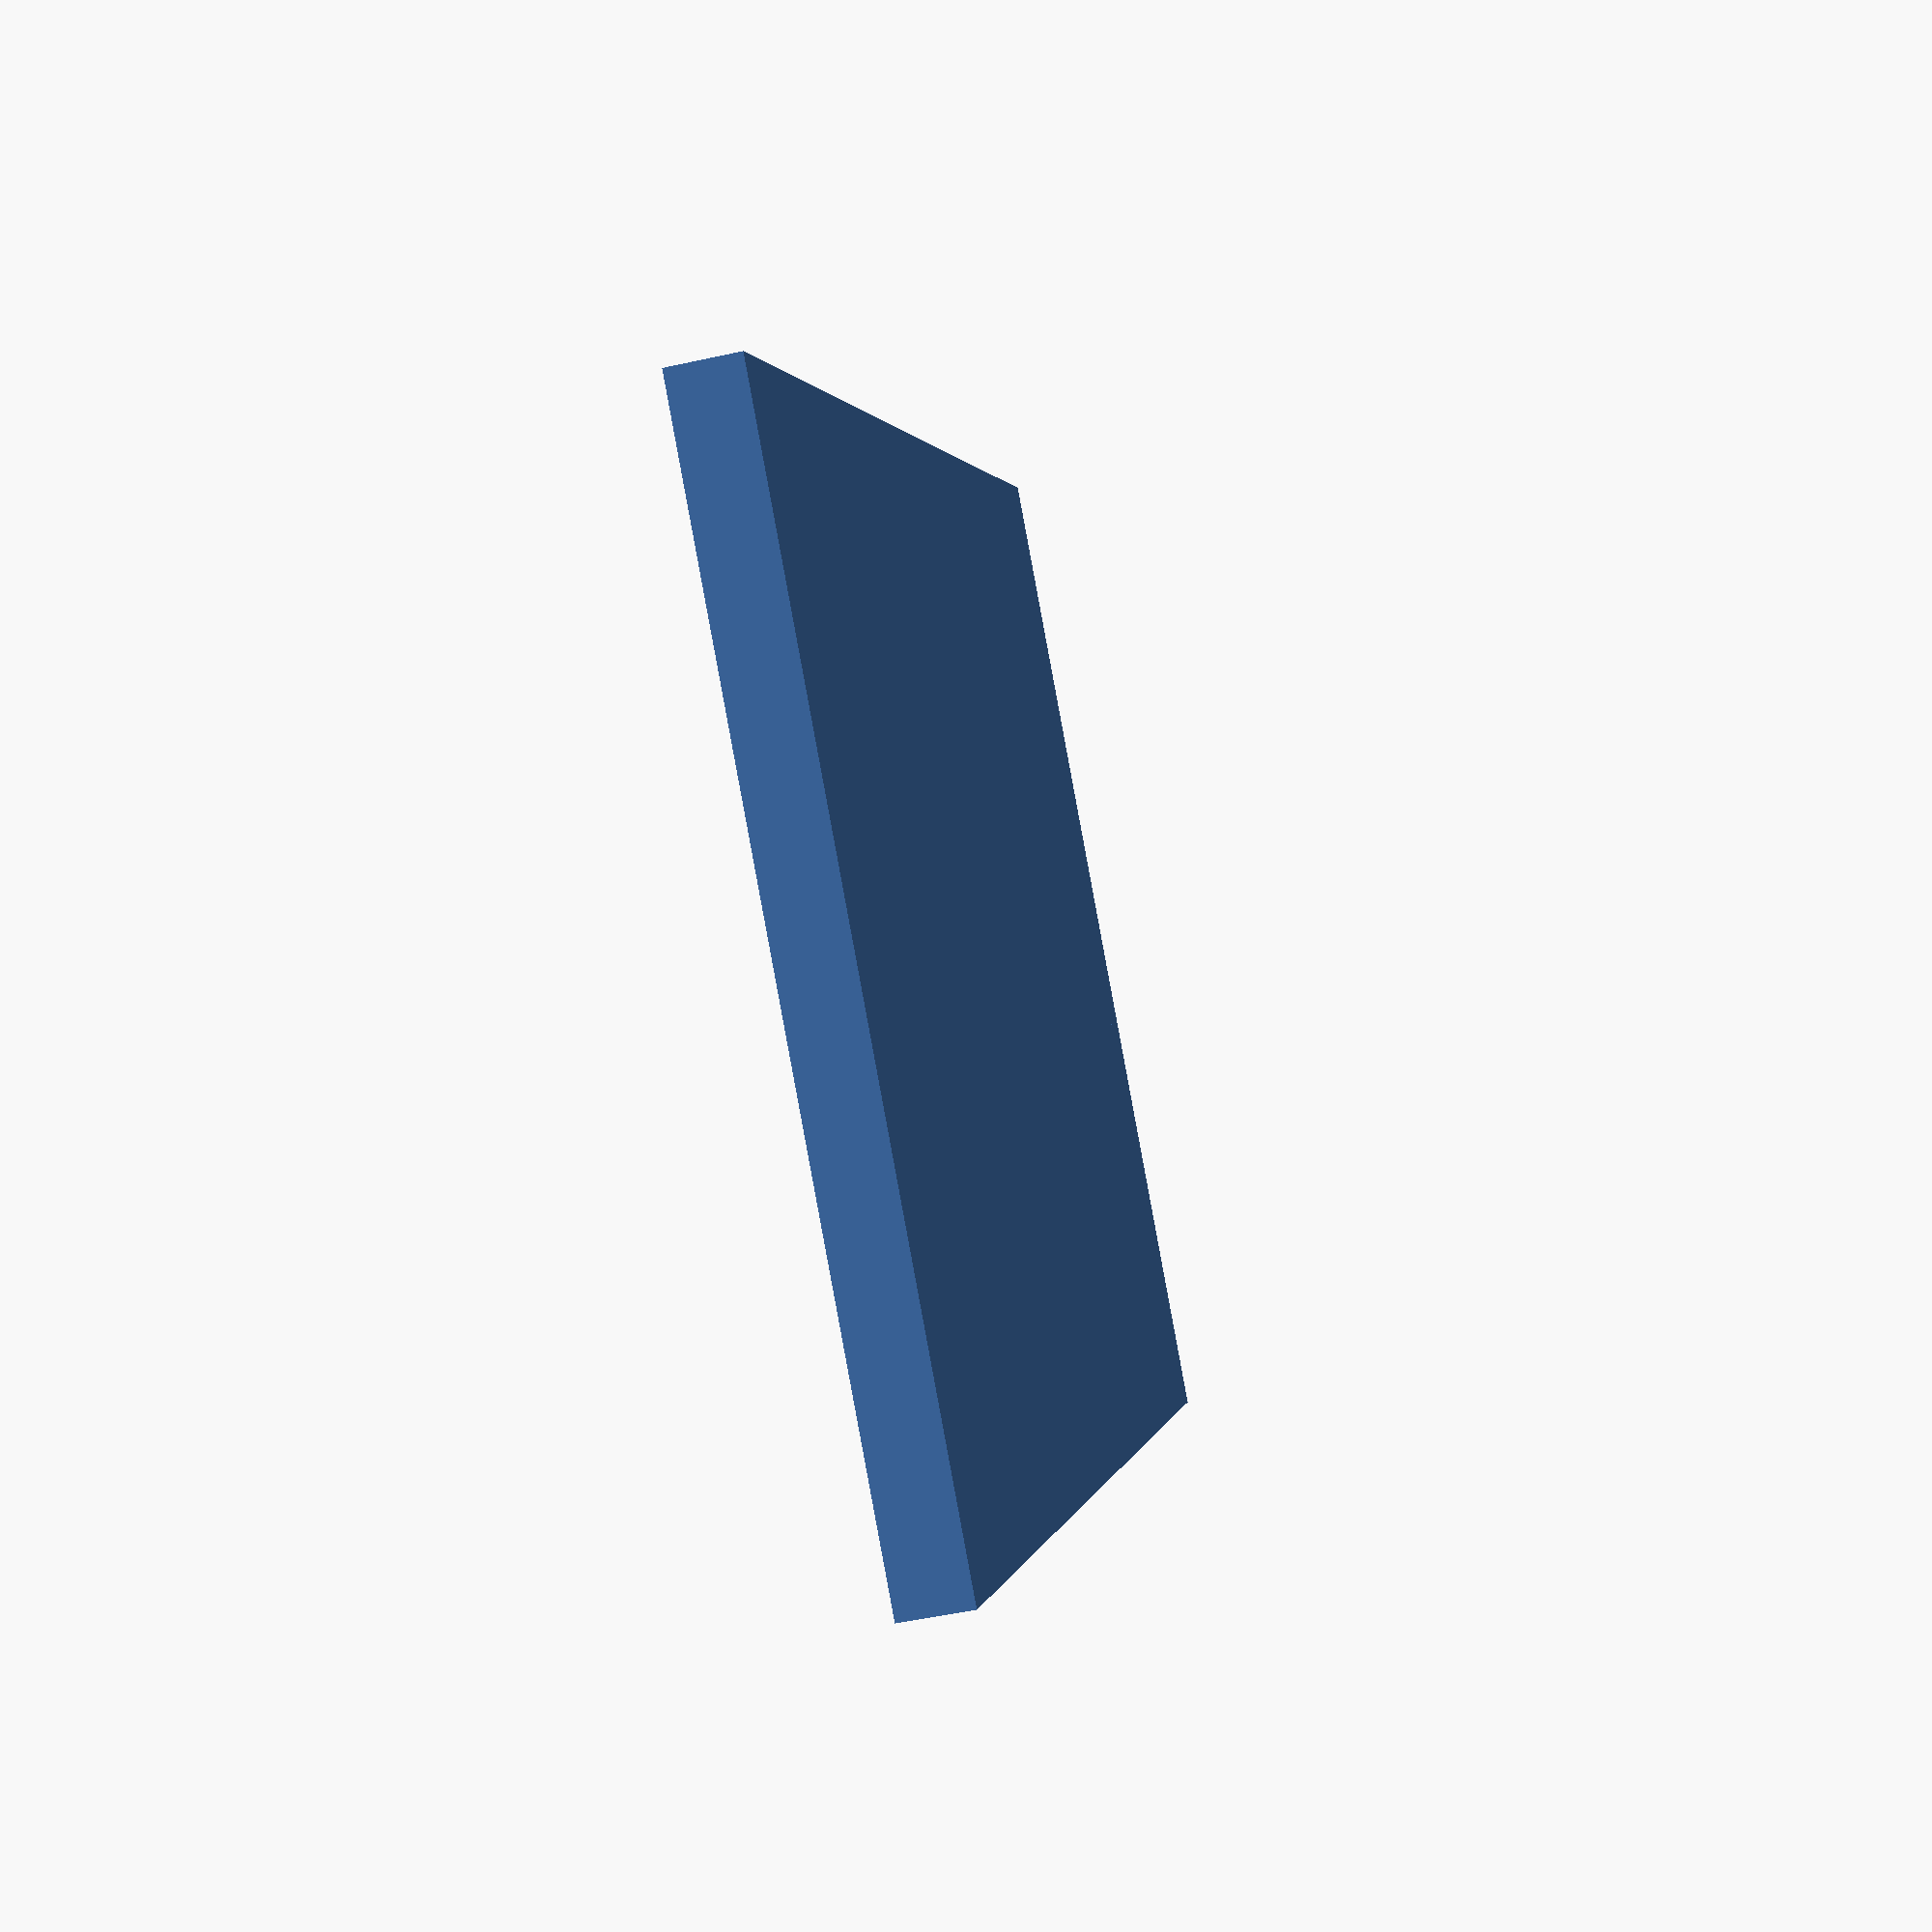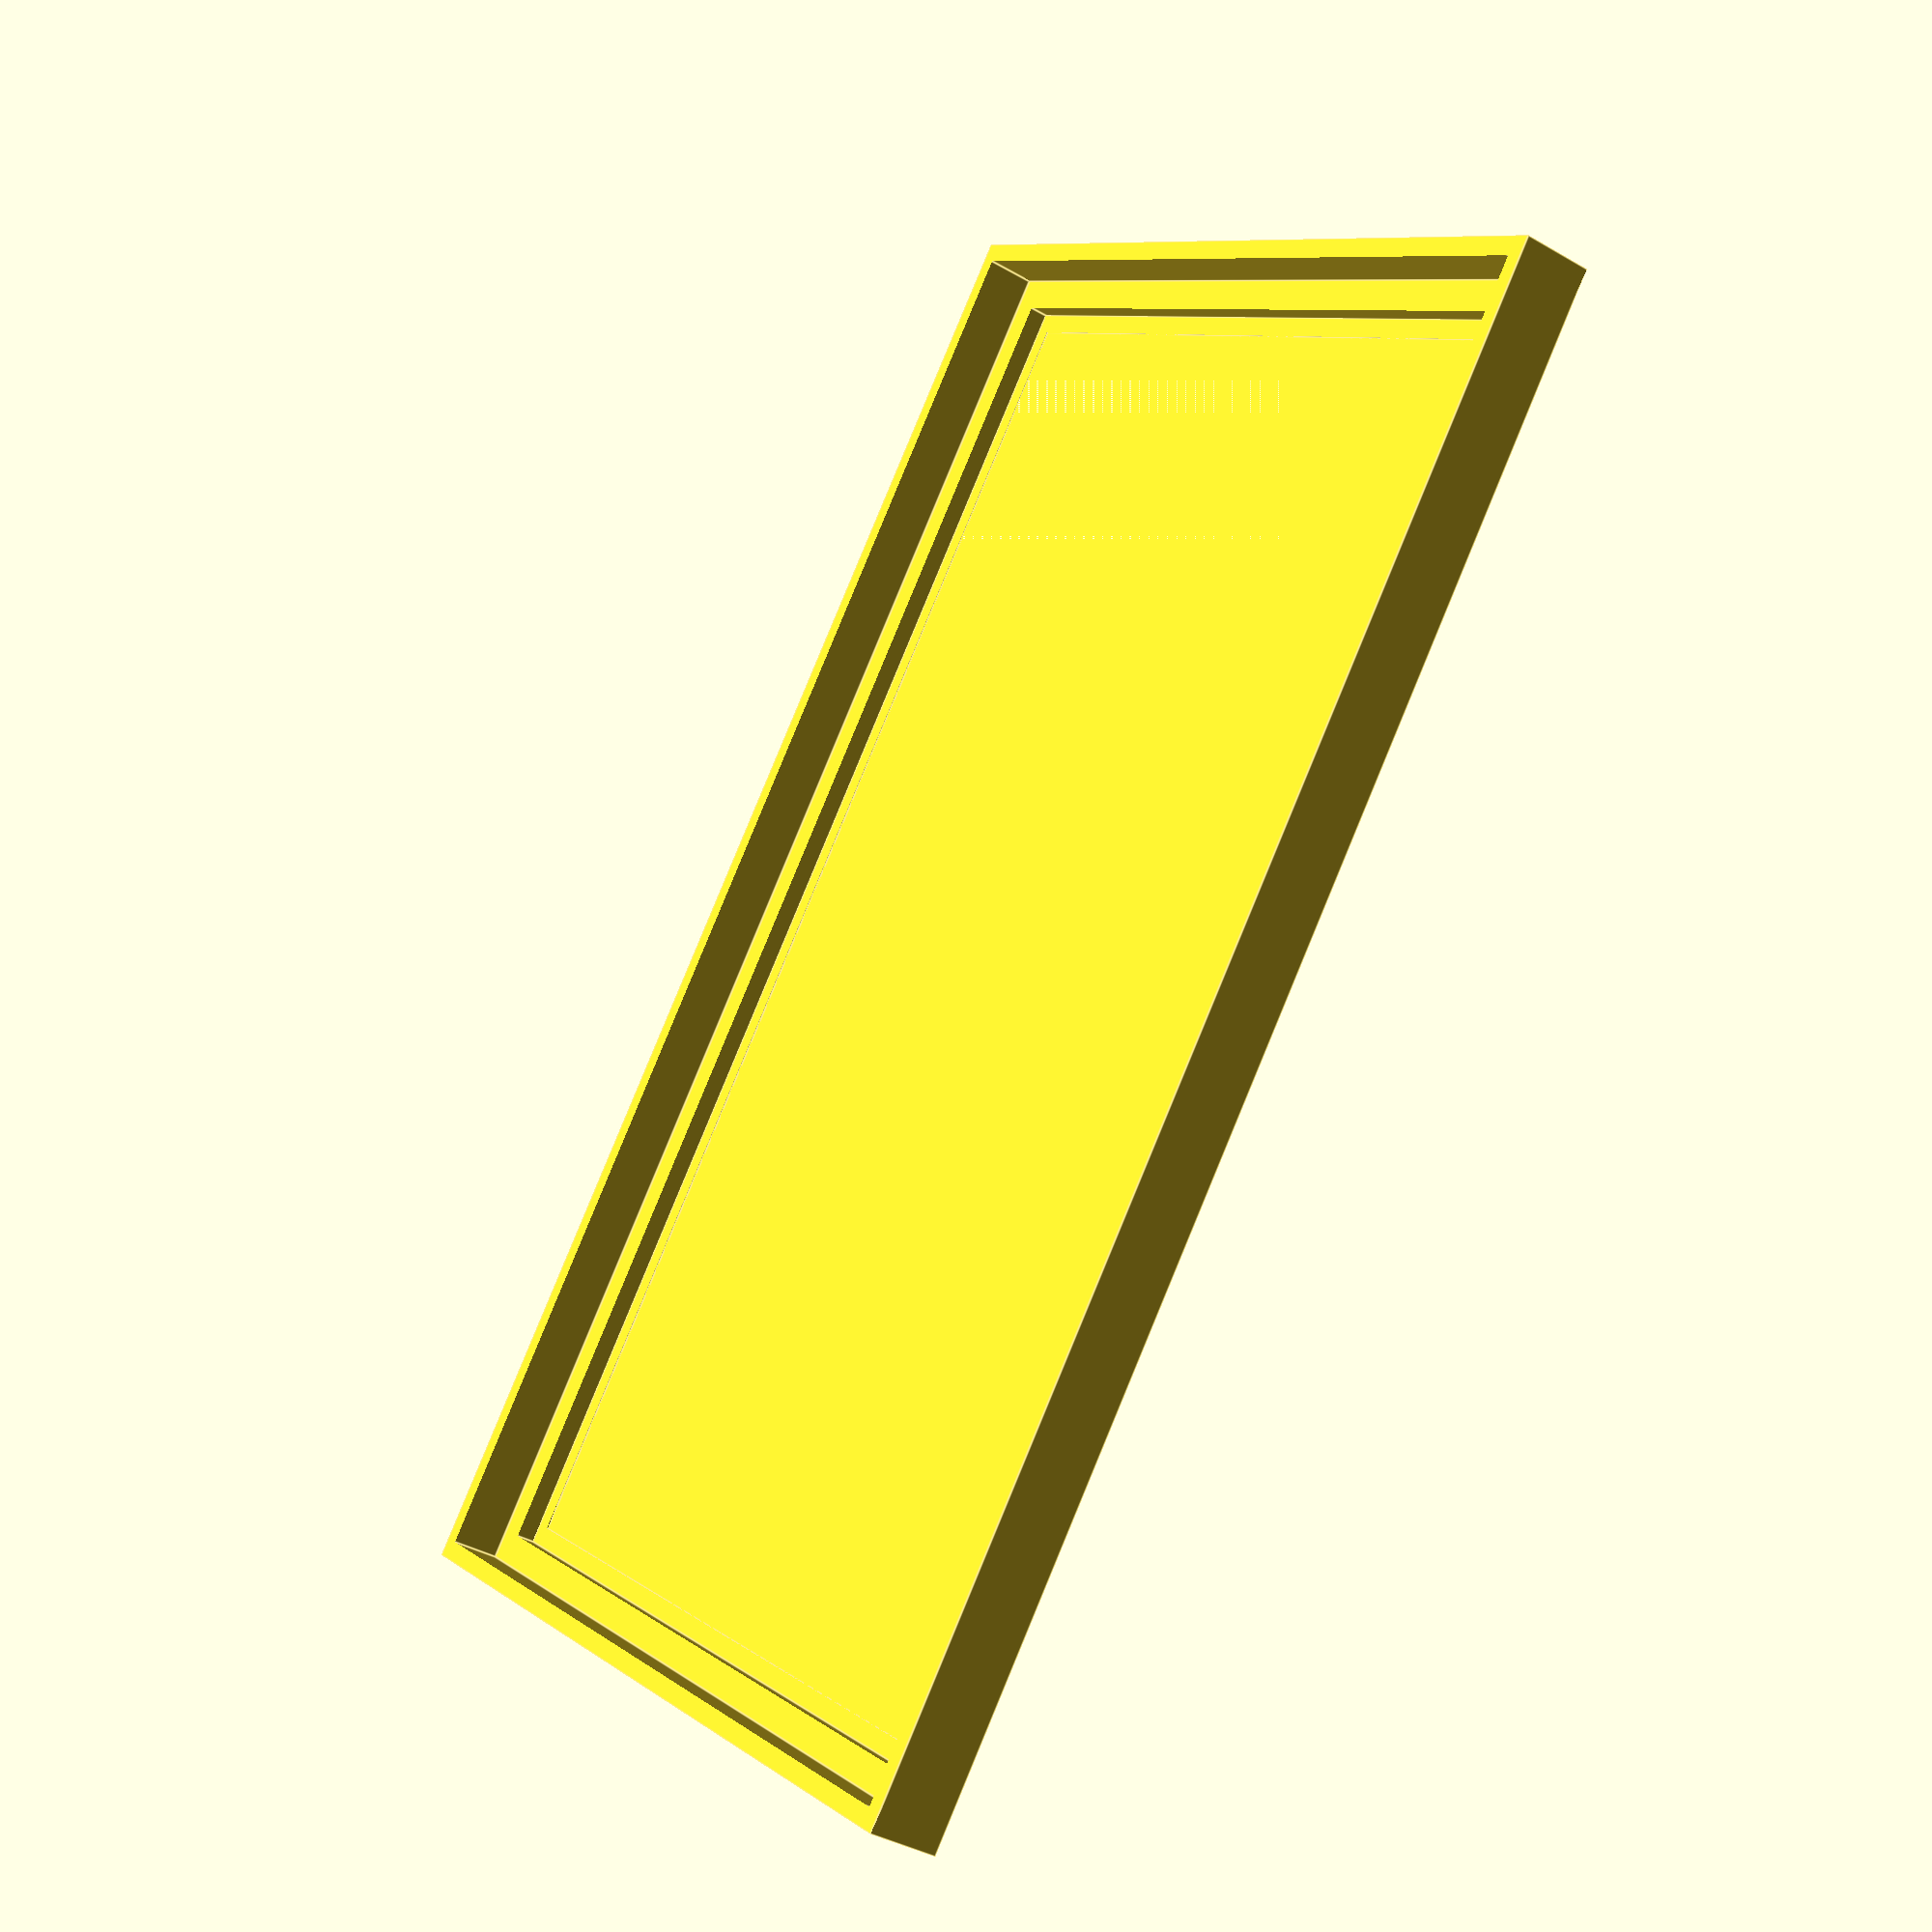
<openscad>
inch = 25.4;

picture_x = 6.05 * inch;
picture_y = 9.05 * inch;
picture_z = 3;

wall_thickness = .2 * inch;

frame_x = picture_x + (wall_thickness * 2);
frame_y = picture_y + (wall_thickness * 2);
frame_z = picture_z + wall_thickness;

overhang = (1/8 * inch);

echo(overhang);


outside_x = frame_x + (overhang * 2);
outside_y = frame_y + (overhang * 2);
outside_z = frame_z + overhang;

picture_inset = overhang + wall_thickness;

difference() {
    cube([outside_x, outside_y, outside_z]);
    
    translate([picture_inset, picture_inset, 0]) {
        cube([picture_x, picture_y, picture_z + 10]);
    }
    
    translate([overhang, overhang, overhang]) {
        cube([frame_x, frame_y, frame_y + 10]);
    }
}

difference() {
    translate([picture_inset, picture_inset, 0]) {
        cube([picture_x, picture_y, (overhang - picture_z)]);
    }

    translate([picture_inset + overhang, picture_inset + overhang, 0]) {
        cube([picture_x - (overhang * 2), picture_y - (overhang * 2), 8]);
    }
}
</openscad>
<views>
elev=48.5 azim=139.0 roll=104.0 proj=p view=wireframe
elev=38.6 azim=220.4 roll=53.8 proj=p view=edges
</views>
